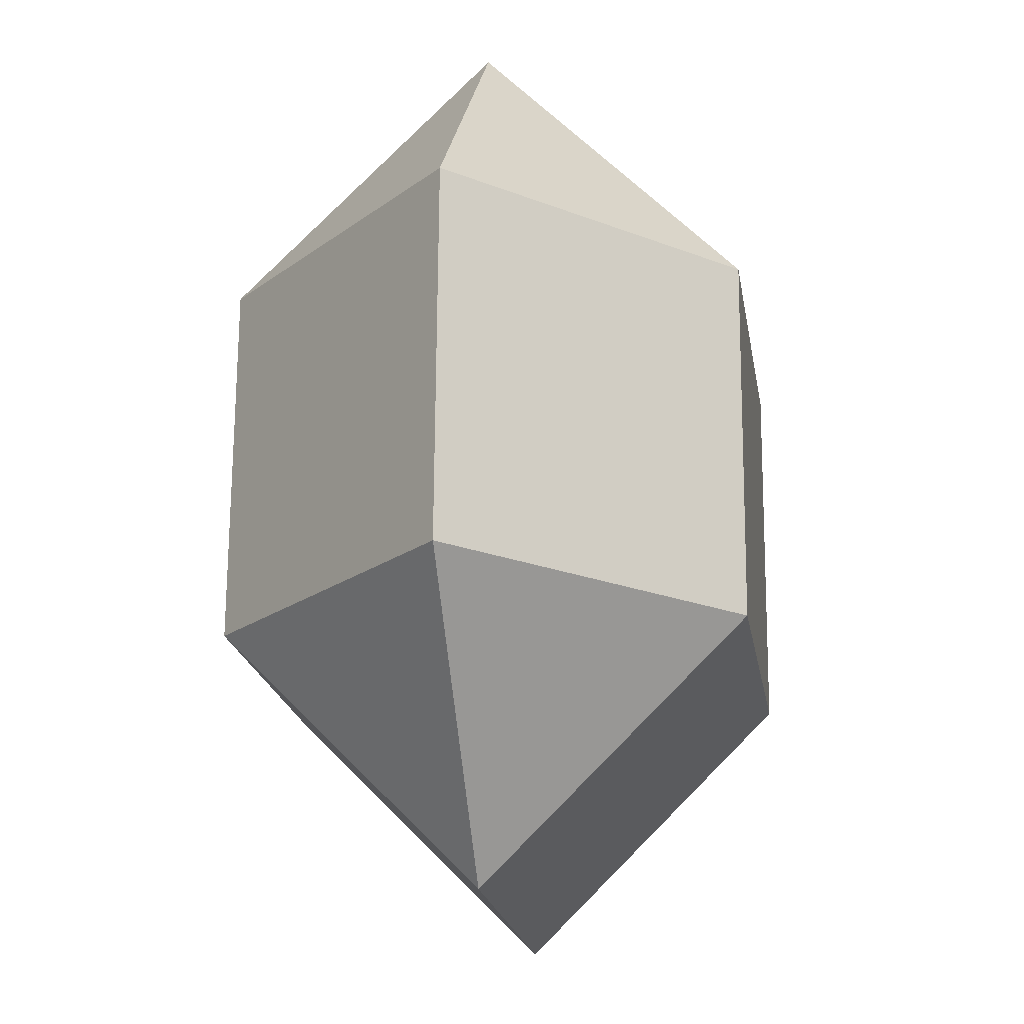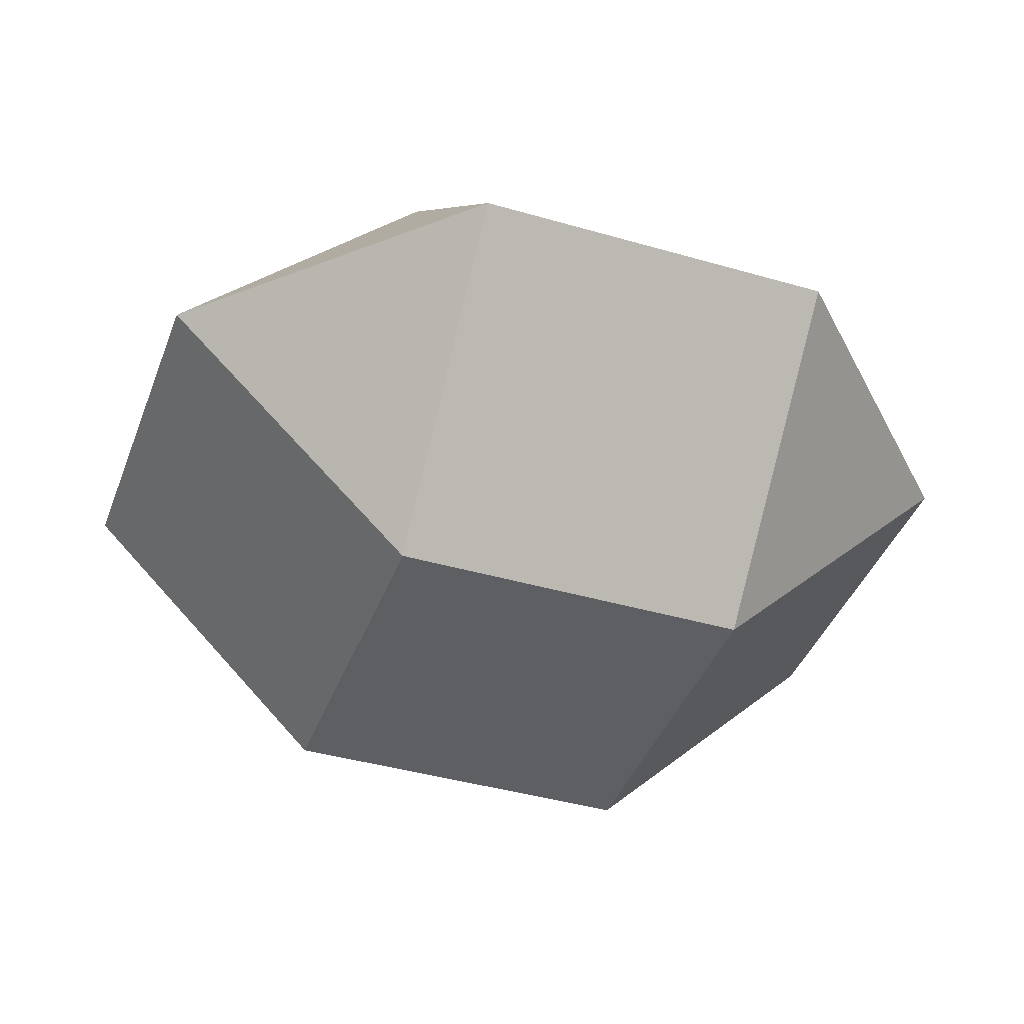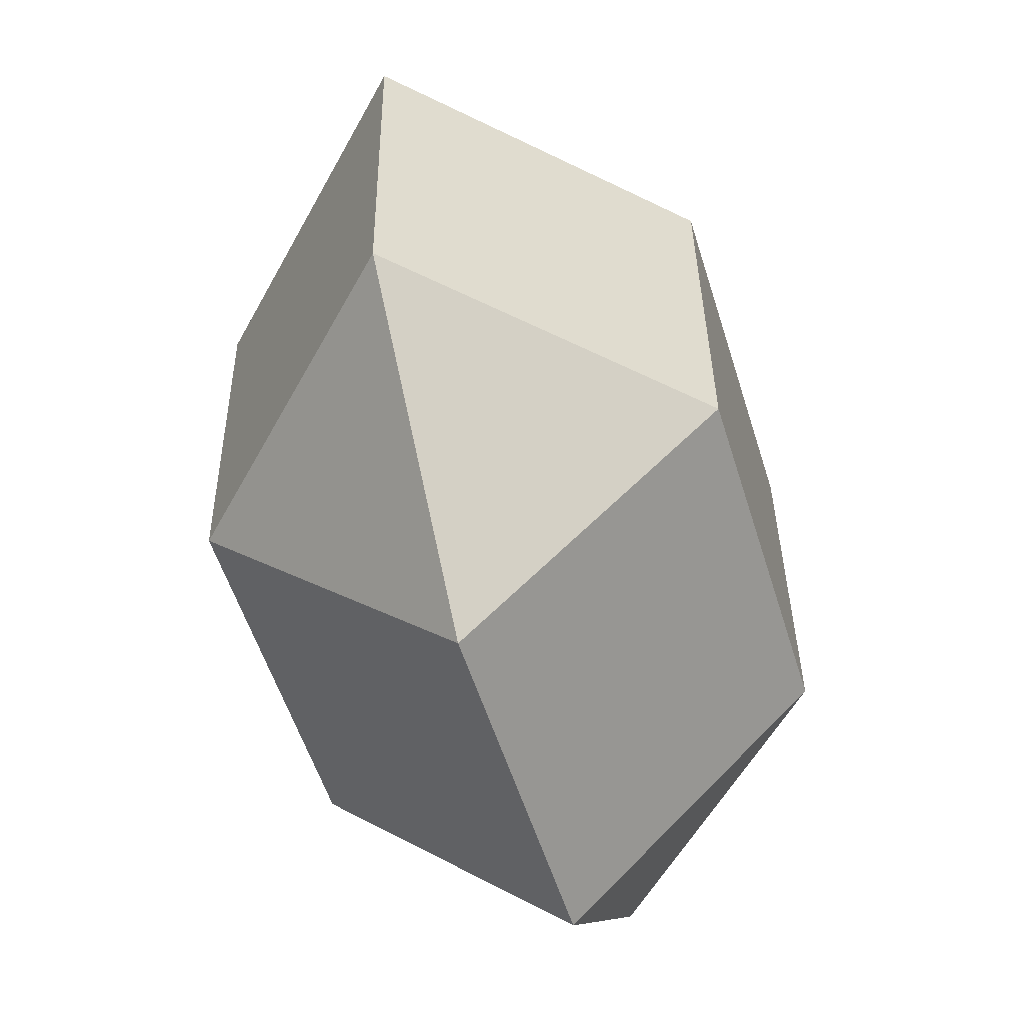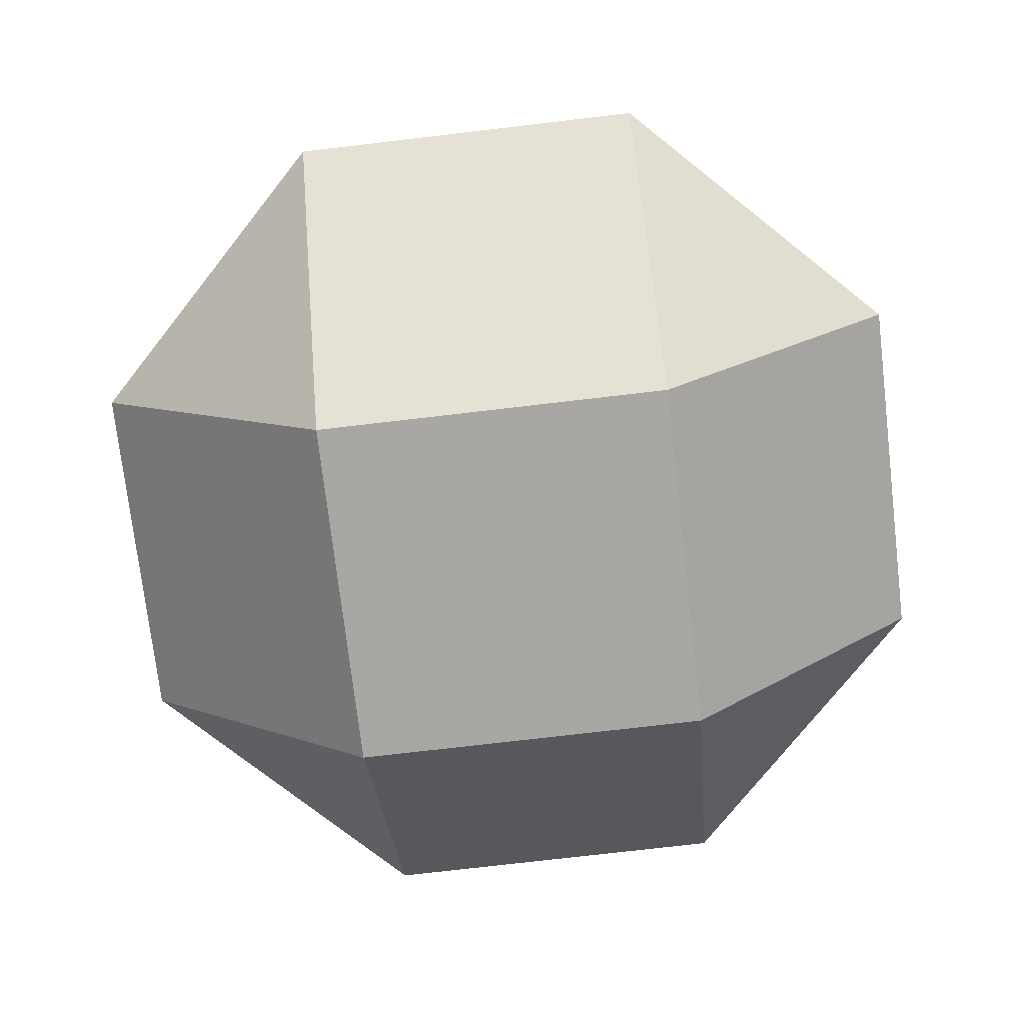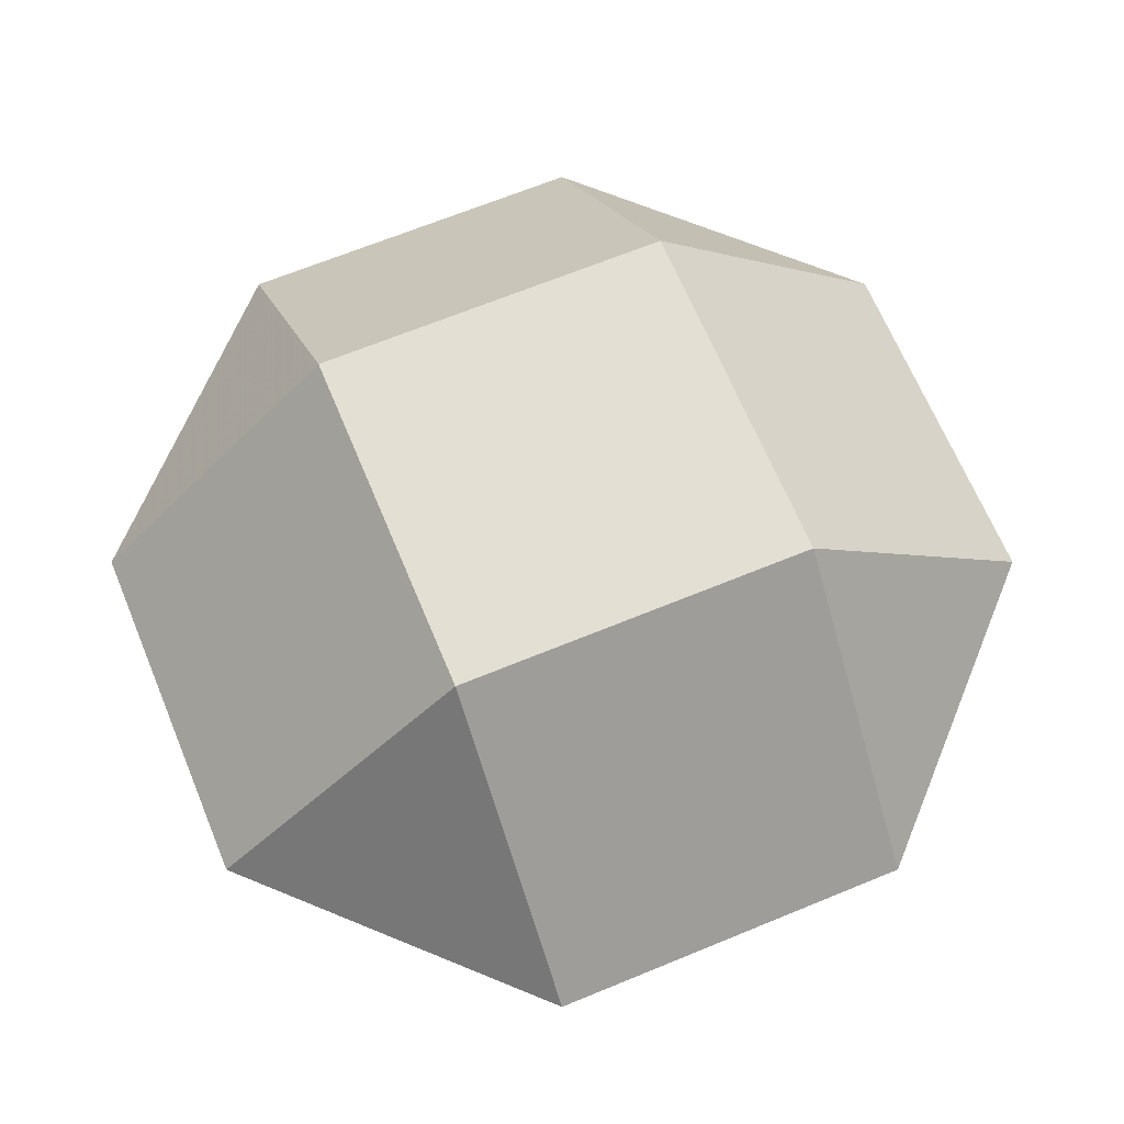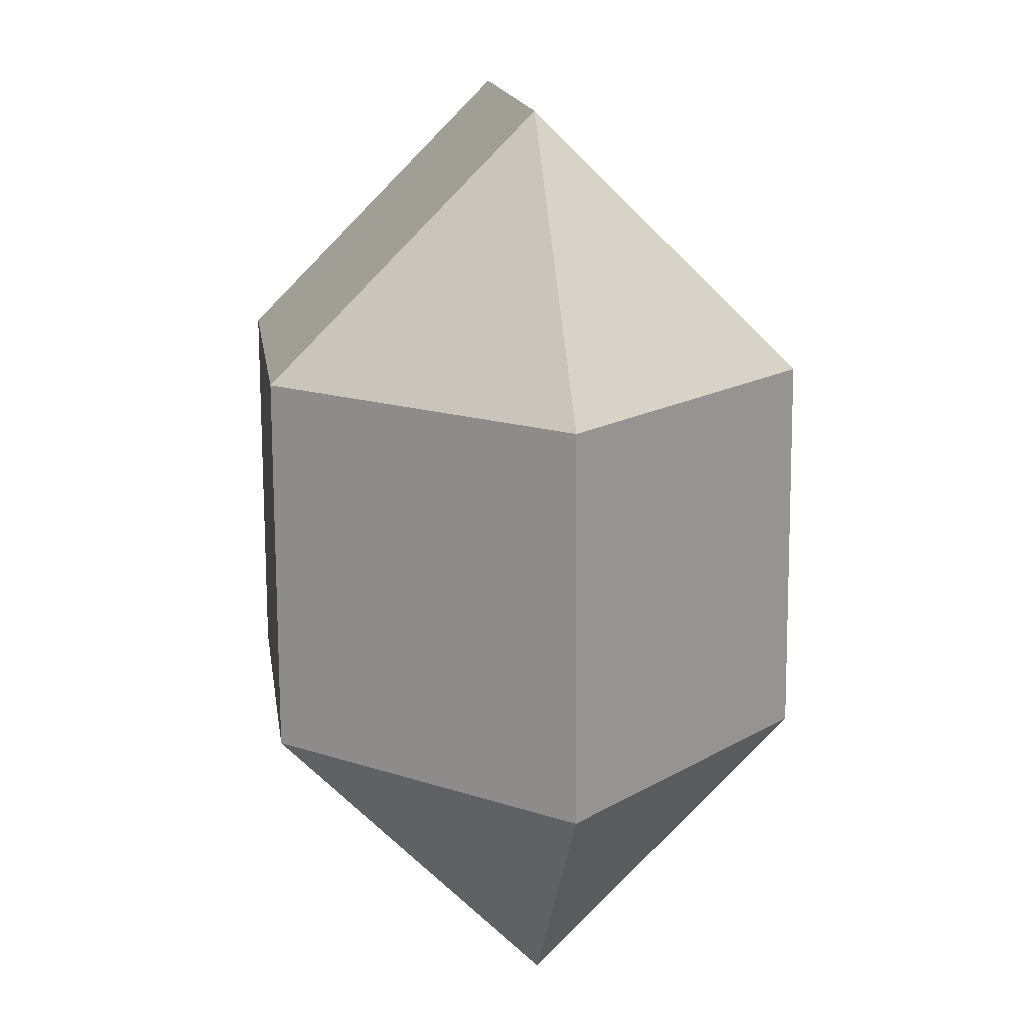
<metadata>
{"format":"obj","ext":"obj","renderer":"f3d","projection":"perspective","resolution":1024,"background":"white","views":[{"elev":-17.2,"azim":98.9,"up":"+Y"},{"elev":-40.6,"azim":-107.1,"up":"+Z"},{"elev":-56.7,"azim":-73.0,"up":"+Y"},{"elev":-74.4,"azim":-80.8,"up":"+Z"},{"elev":66.4,"azim":-20.0,"up":"+Z"},{"elev":16.9,"azim":82.5,"up":"+Y"}]}
</metadata>
<code>
v -1.018 -0.4749 0.000238
v -0.4749 1.018 -0.000394
v -0.4482 0.4103 -0.6079
v -0.4482 0.4107 0.6076
v -0.4105 -0.4485 -0.6076
v -0.4105 -0.448 0.608
v -0.3838 -1.055 0.000446
v 0.3838 1.055 -0.000447
v 0.4105 0.448 -0.608
v 0.4105 0.4485 0.6076
v 0.4482 -0.4107 -0.6076
v 0.4482 -0.4103 0.6079
v 0.4749 -1.018 0.000392
v 1.018 0.4749 -0.000239
v 1.055 -0.3838 0.000109
v -1.055 0.3838 -0.00011
f 3 16 2
f 9 8 14
f 11 15 13
f 5 7 1
f 6 1 7
f 12 13 15
f 10 14 8
f 4 2 16
f 5 3 9 11
f 3 5 1 16
f 9 3 2 8
f 11 9 14 15
f 5 11 13 7
f 4 6 12 10
f 6 4 16 1
f 12 6 7 13
f 10 12 15 14
f 4 10 8 2

</code>
